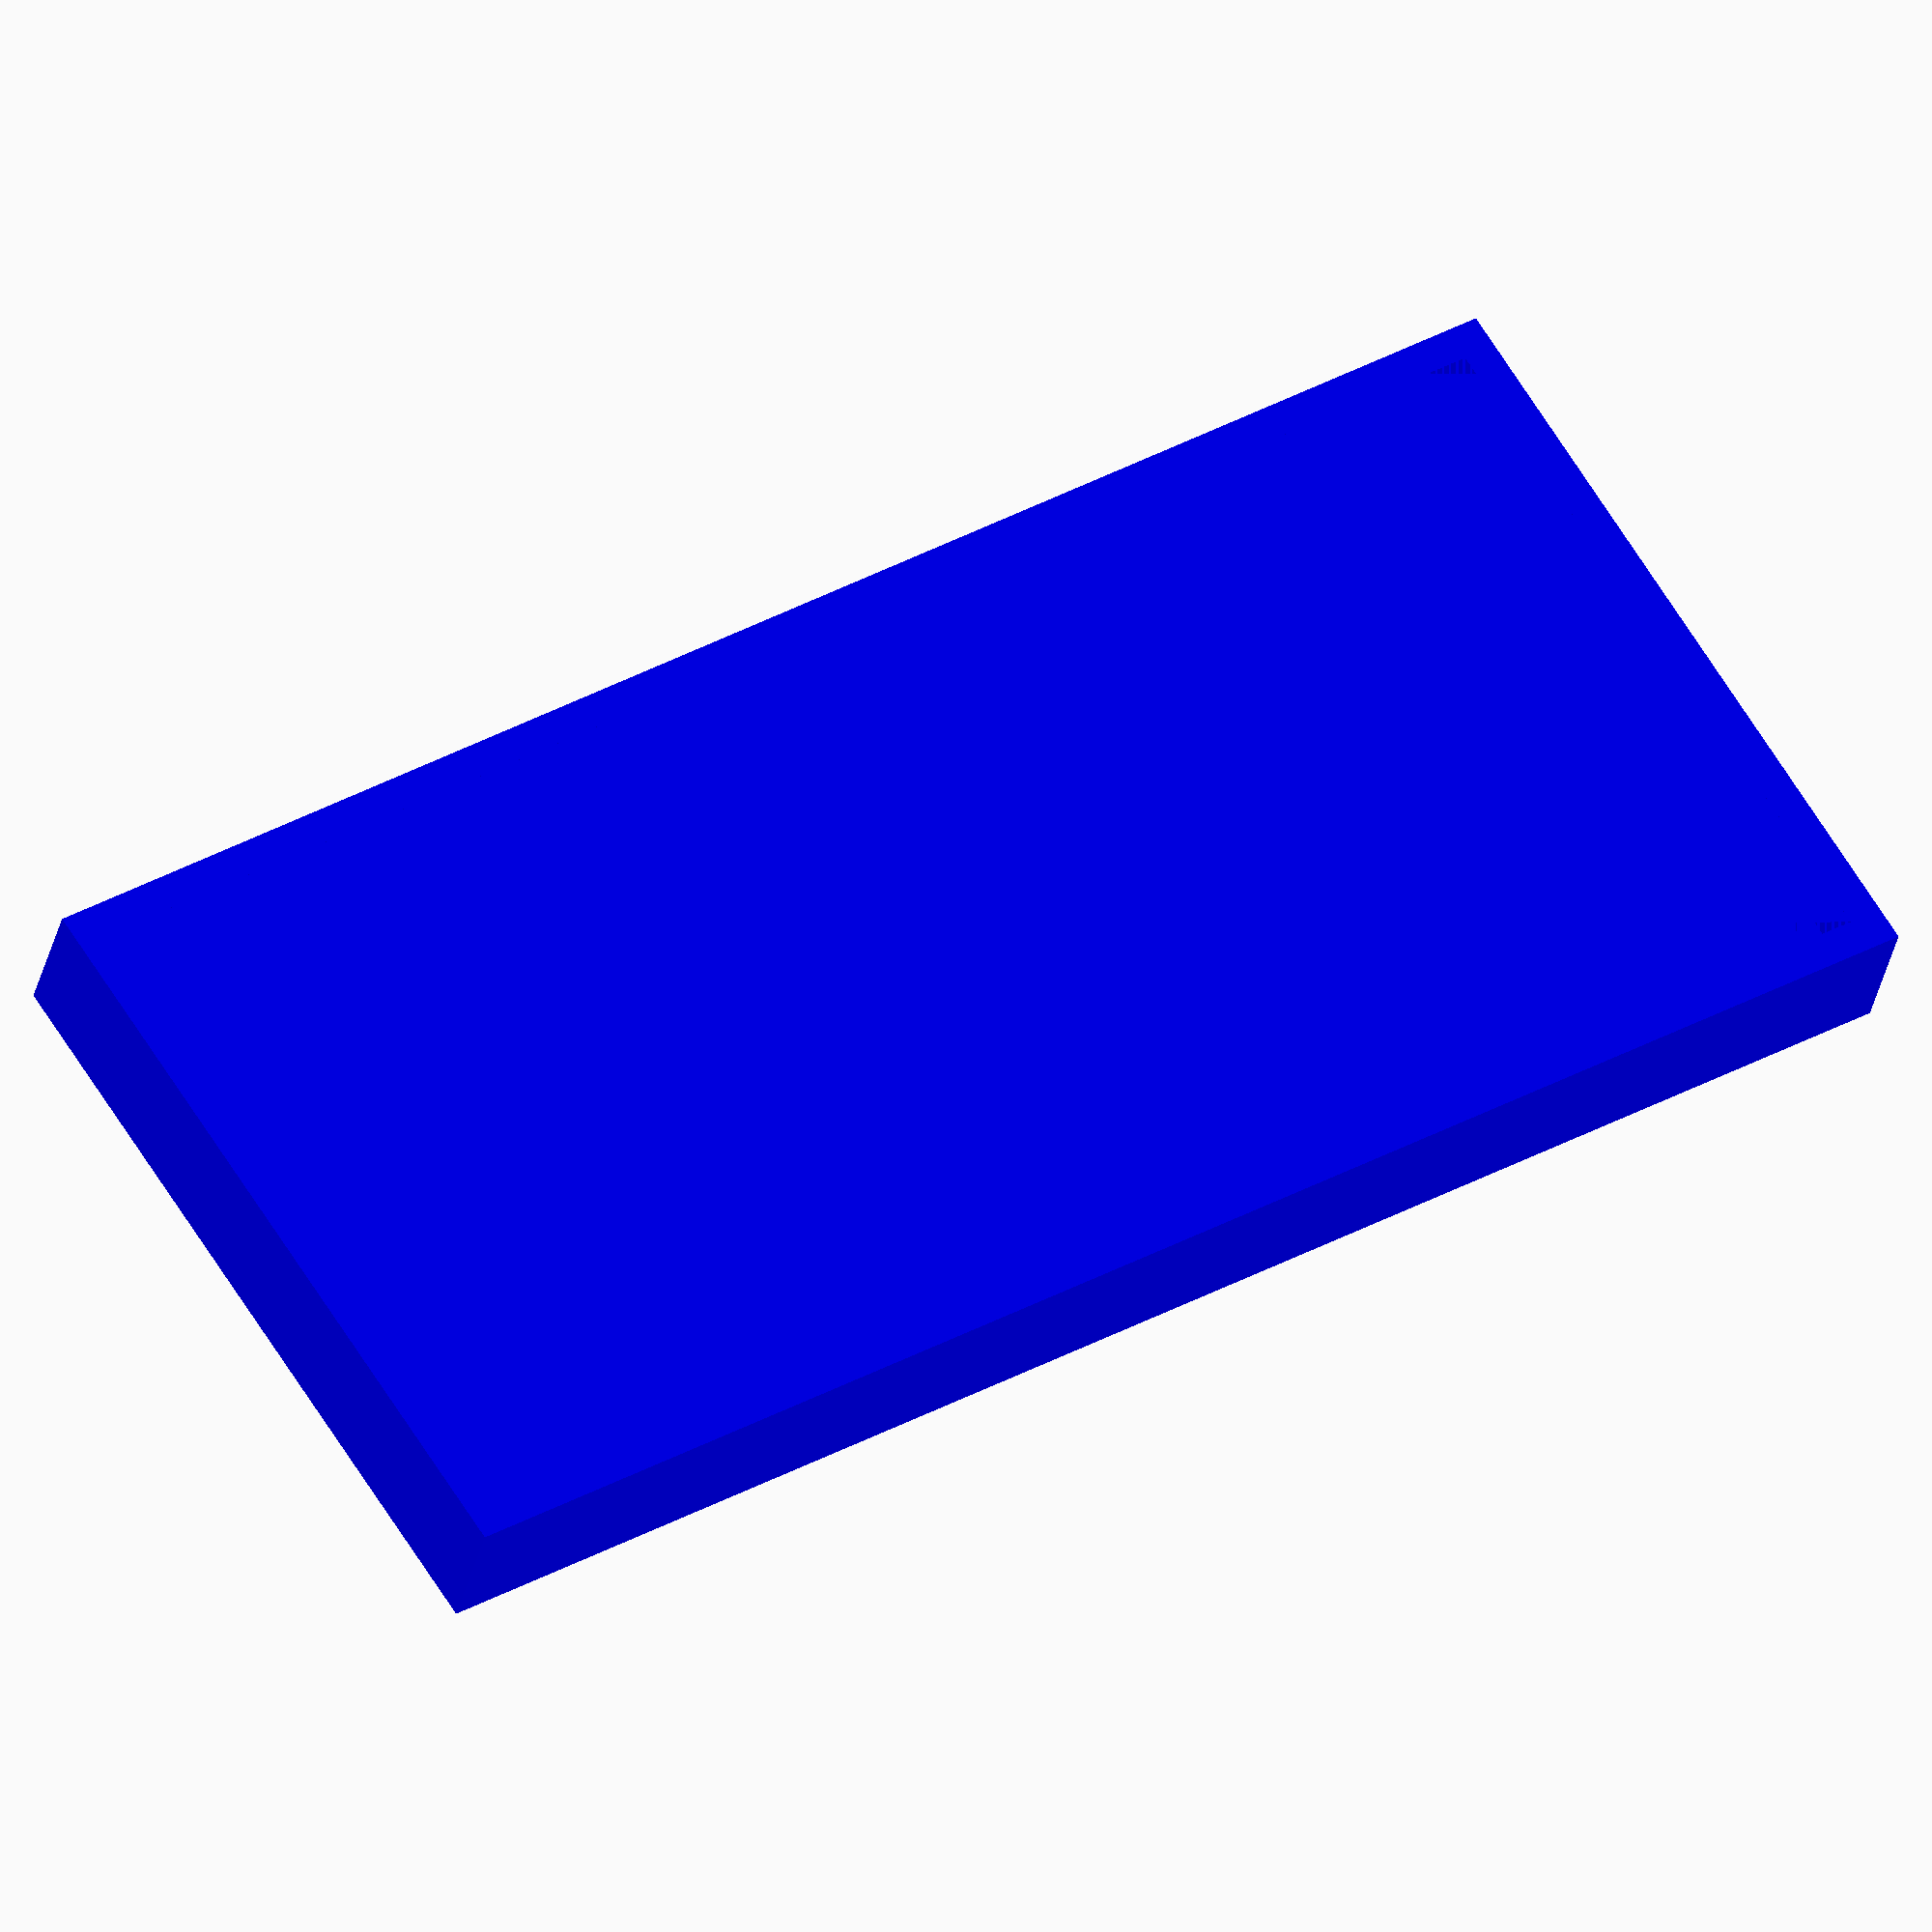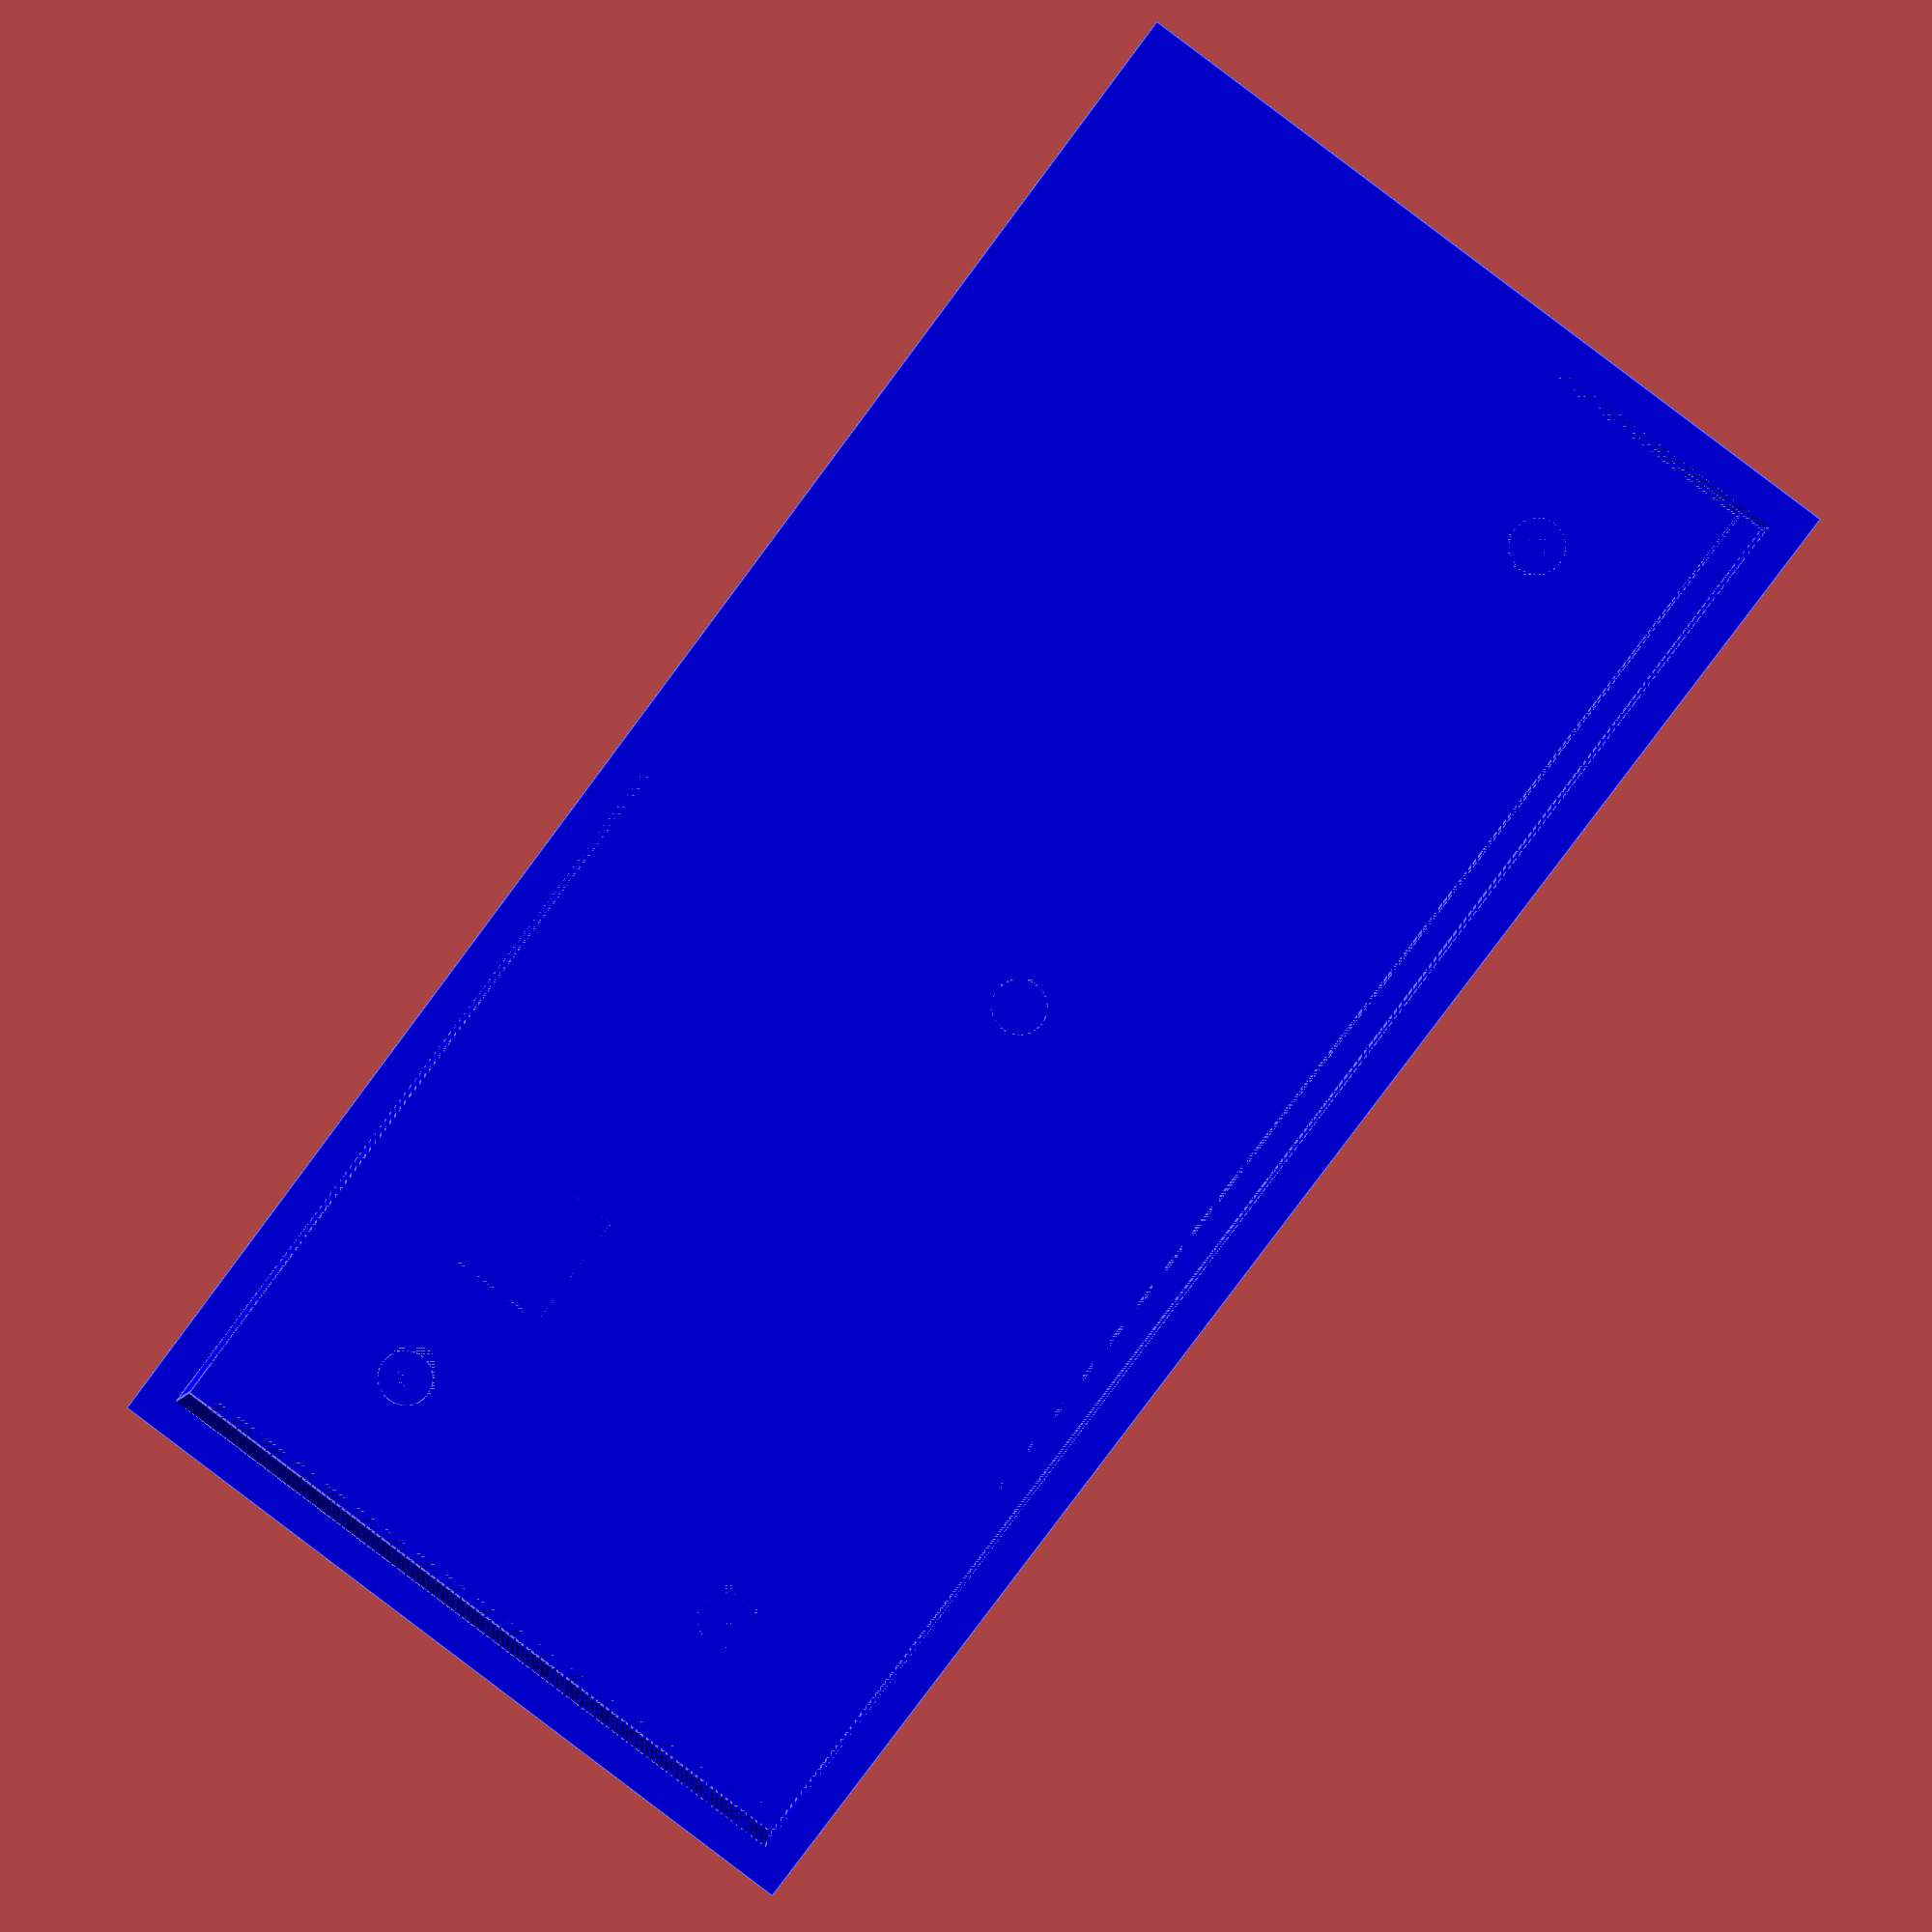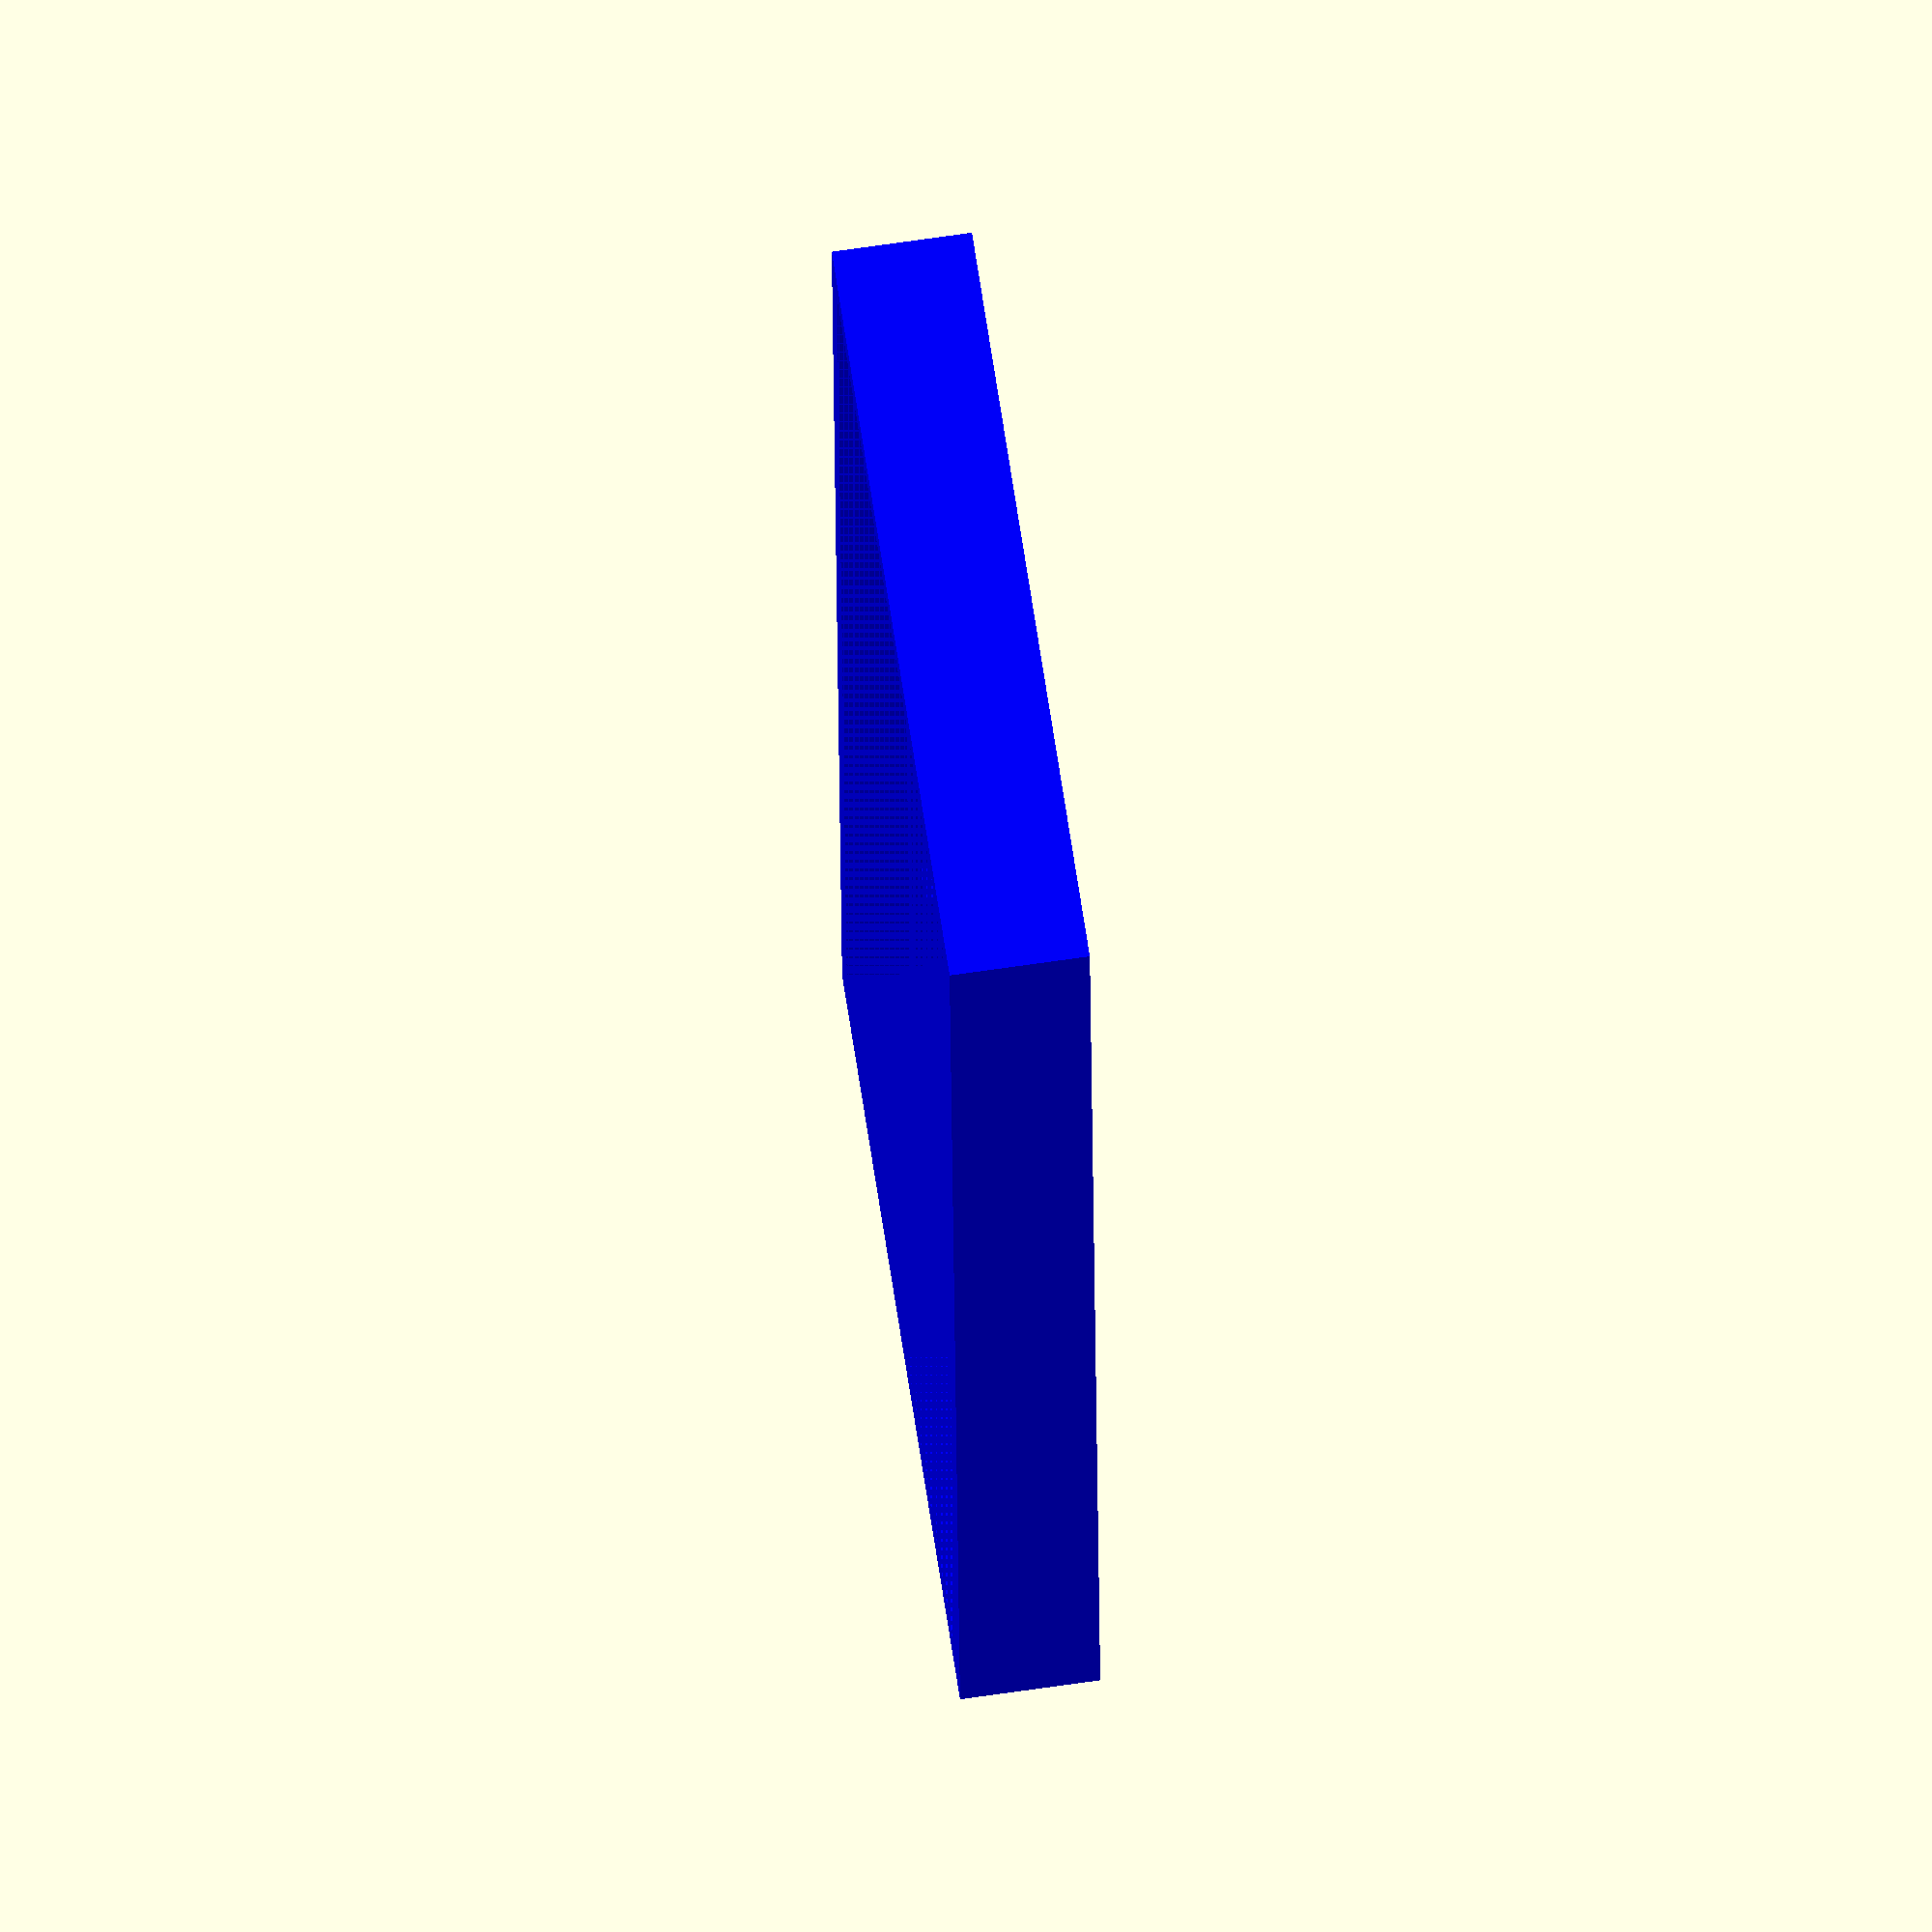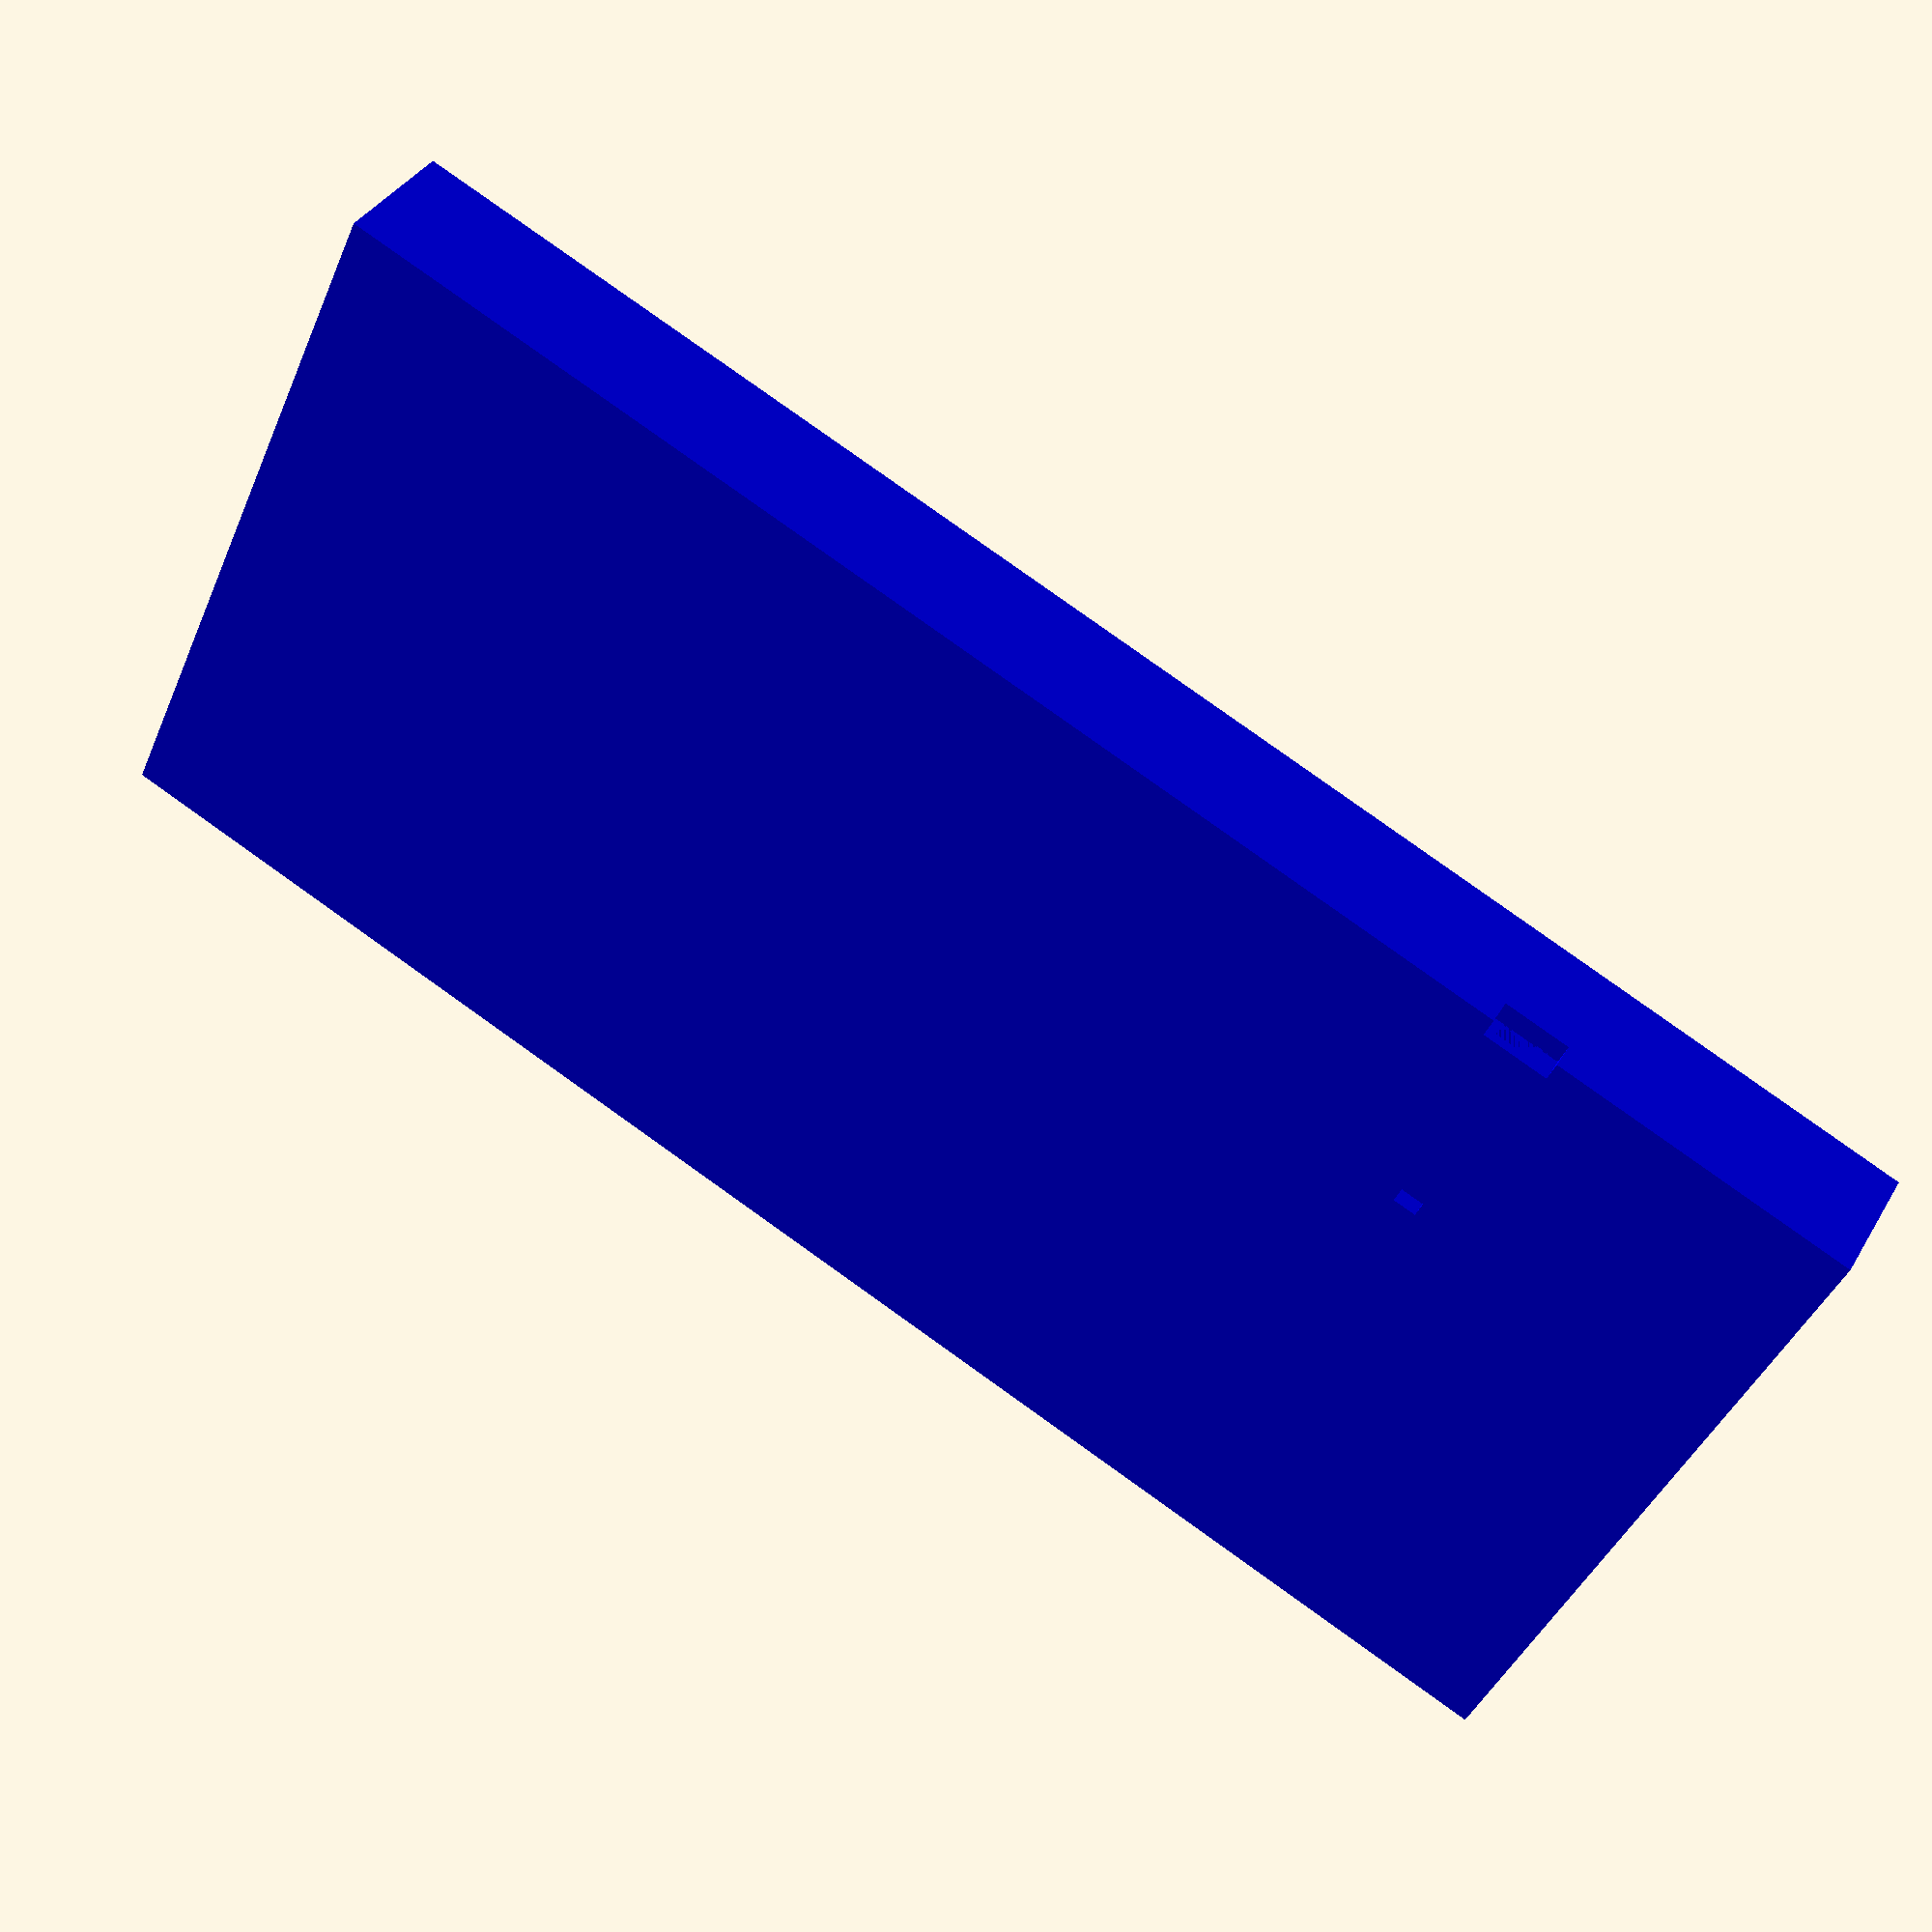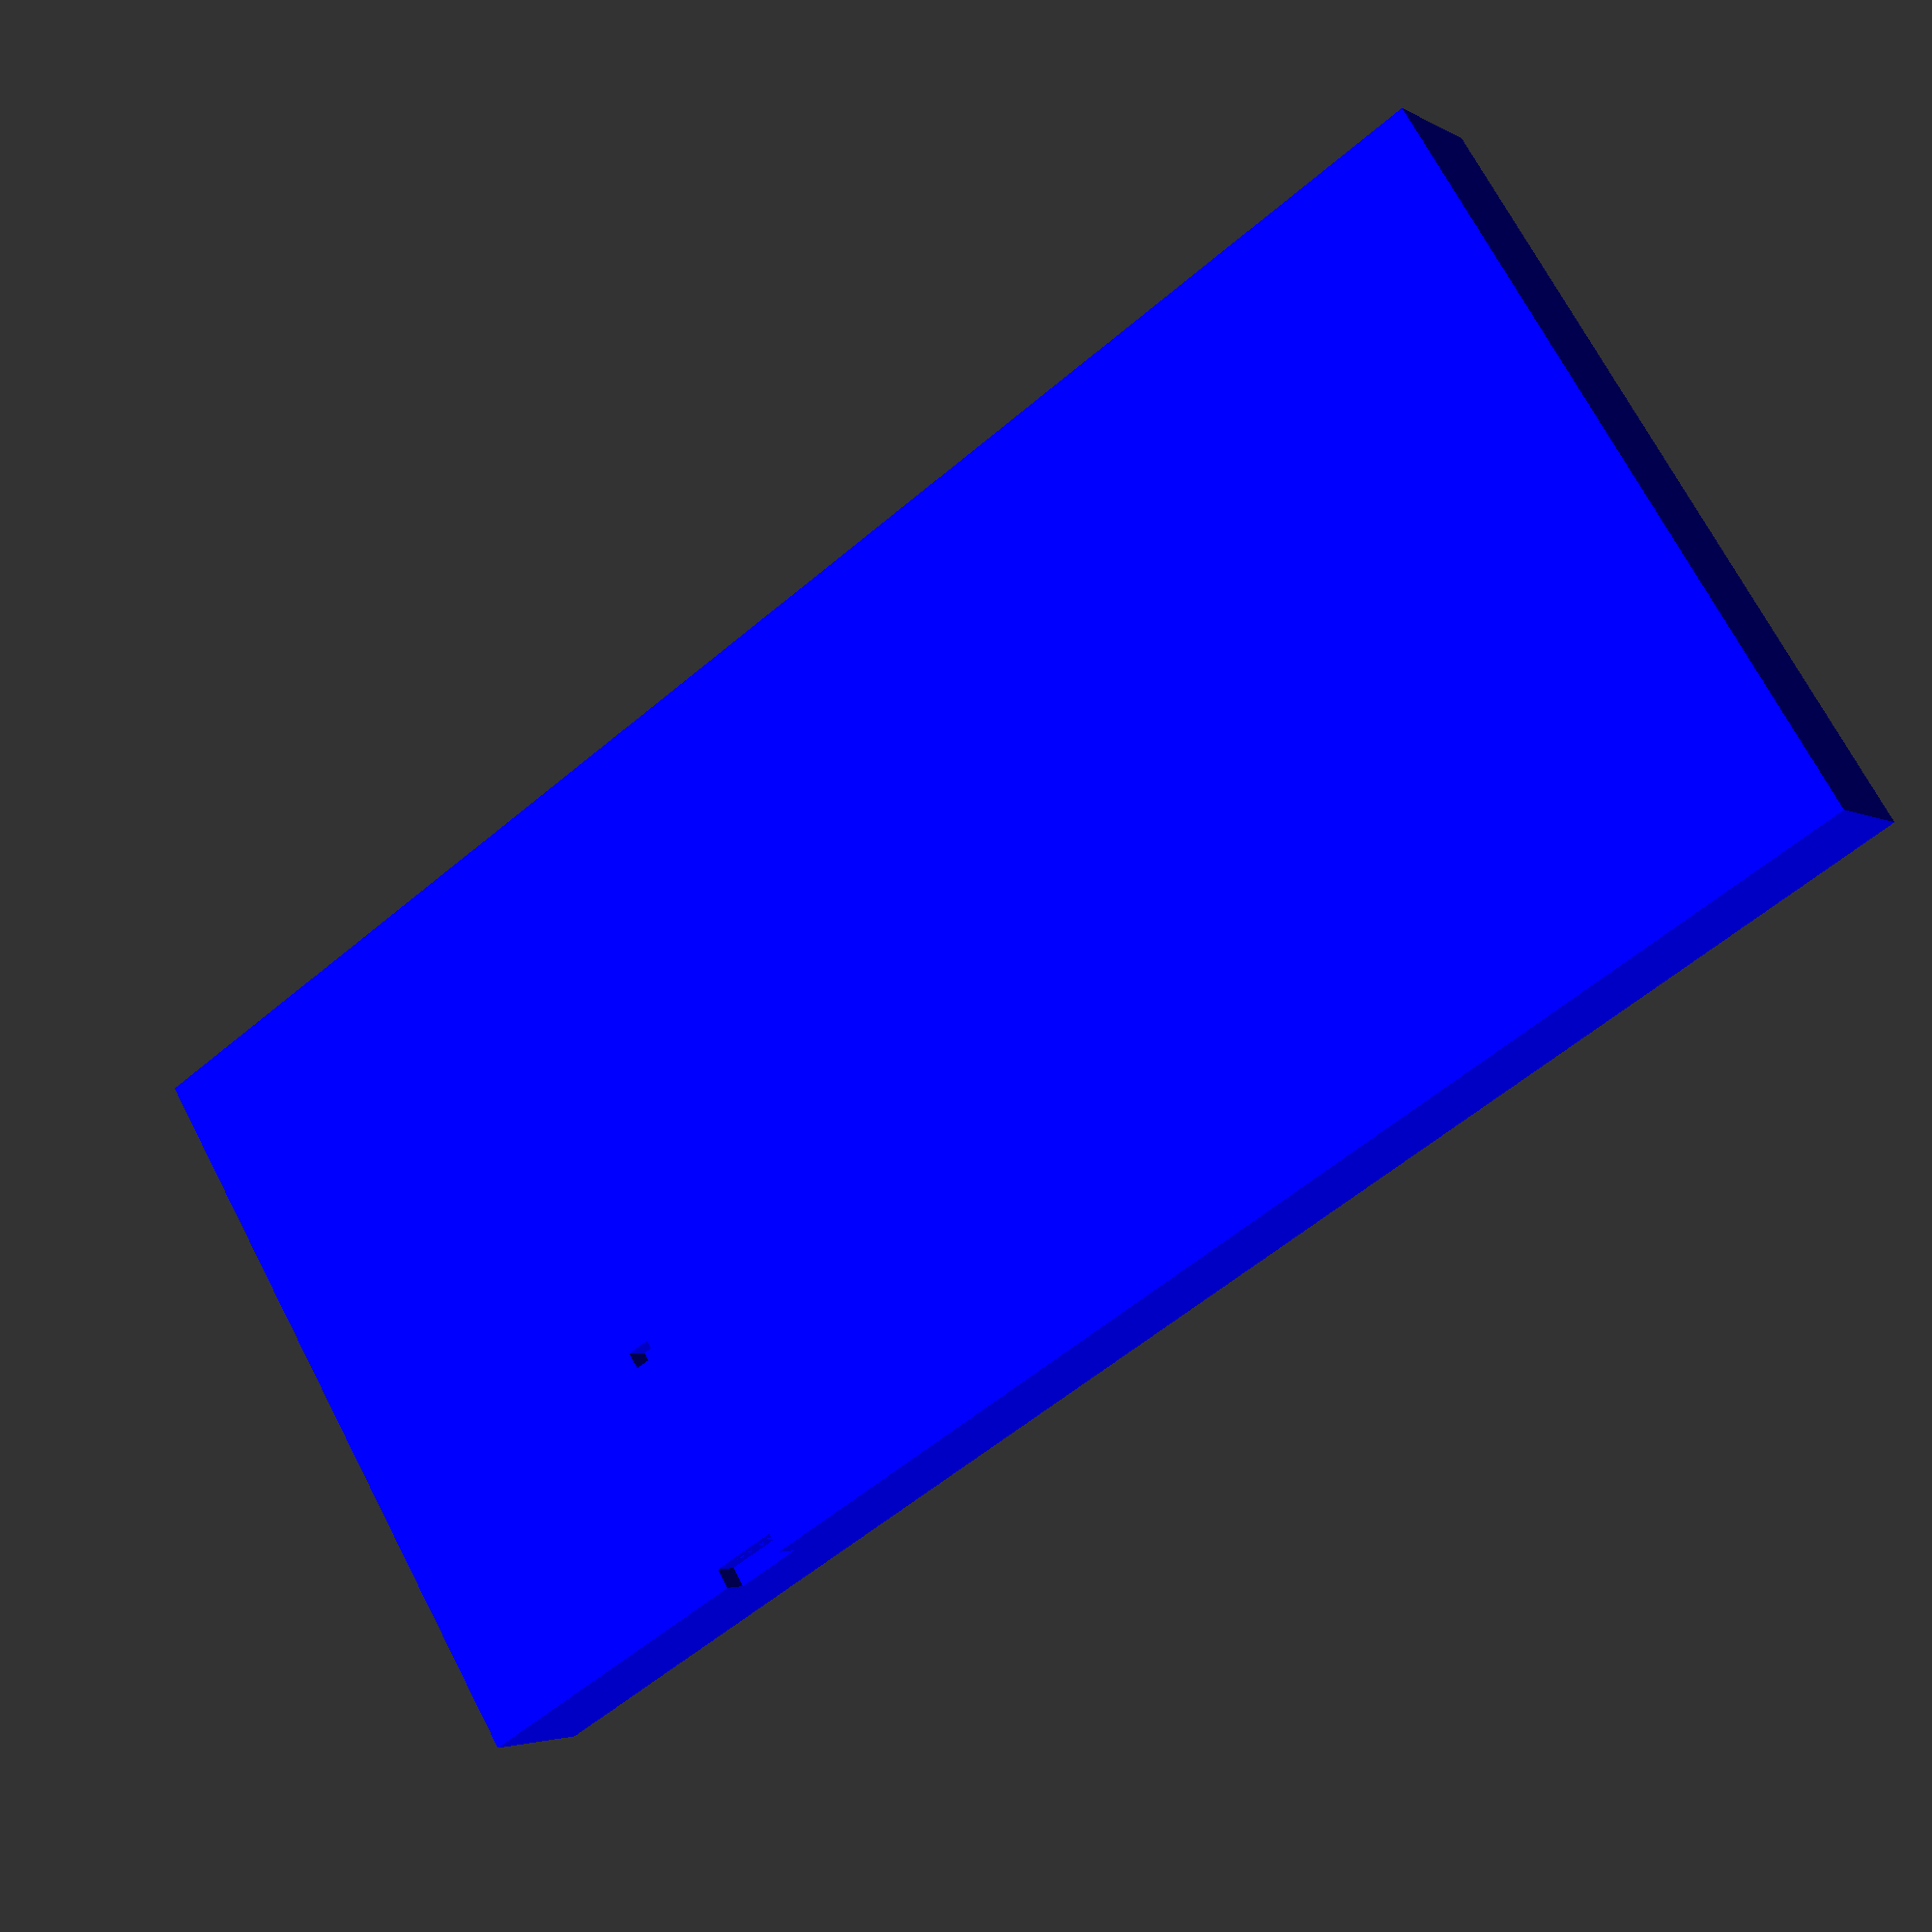
<openscad>
$fn = 100;
row = 5;
col = 12;

plate_thickness = 5;
plate_length = 231;
plate_width = 104;

hole_length = 14;
hole_width = 14;

screw_size = 3;
cherry_mx_plate_catch = 2;
hole_gap = 5;
offset = 1;

x_hole_offset = 20.5;
y_hole_offset = 23.5;
center_y_hole_offset = 9.5;

pcb_length = 35.56;
pcb_width = 17.84;
pcb_height = 1.57;
usb_length = 5.0;
usb_width = 7.5;
usb_height = 2.5;
button_length = 2.5;
button_width = 3.5;
button_height = 2.5 + 1.8;

module cherry_mx_mount_hole (thickness) {
    rem = thickness - cherry_mx_plate_catch;
    translate([offset/2,offset/2,0]) {
        color("red") cube([hole_length, hole_width, cherry_mx_plate_catch]);
    };
    translate([0,0,cherry_mx_plate_catch]) {
        color("red") cube([hole_length + offset, hole_width + offset, rem]);
    };
};

module spacer() {
    color("purple") cube([5,5,20]);
};

module mm_bolt_hole (diam, thickness) {
    cylinder(h=thickness, r=(diam / 2));
};

module cherry_mx_row (num_sockets, thickness) {
  for(itr = [0:num_sockets-1]) {
      translate([itr*(hole_length + hole_gap), 0, 0]) {
          cherry_mx_mount_hole(thickness);
      };
  };
};

module cherry_mx_grid (row_num, col_num, thickness) {
    for(itr = [0:row_num-1]) {
        translate([0,itr*(hole_width + hole_gap), 0]) {
            cherry_mx_row(col_num, thickness);
        };
    };
};

module keyboard_plate (length, width, thickness) {
    length_border = 7;
    width_border = 4;
    difference () {
        cube([length, width, thickness]);
        
        // grid
        translate([width_border - offset/2, length_border - offset/2, 0]) {
            //cherry_mx_row(12, thickness);
            cherry_mx_grid(row, col, thickness);
        };
        
        //screw holes
        translate([20.5,23.25,0]){ 
            mm_bolt_hole(screw_size, thickness);
        };
        
        translate([20.5,width - 23.25,0]){ 
            mm_bolt_hole(screw_size, thickness);
        };
        
        translate([length - 20.5,width - 23.25,0]){ 
            mm_bolt_hole(screw_size, thickness);
        };
        
        translate([length - 20.5,23.25,0]){ 
            mm_bolt_hole(screw_size, thickness);
        };
        
        translate([length/2,(width/2) - 9.5,0]){ 
            mm_bolt_hole(screw_size, thickness);
        };
    };
};

module mm_bolt_catch( mm_diam, height) {
    difference () {
      cylinder(h=height, r=mm_diam+1);
      mm_bolt_hole(mm_diam, height); 
    };
};

module teensy_32 () {
    // https://www.pjrc.com/teensy/dimensions.html
    //pcb
    cube([pcb_length,pcb_width, pcb_height]);
    
    //usb
    translate([0,pcb_width/2 - usb_width/2,pcb_height]) cube([usb_length, usb_width, usb_height]);
    
    //button
    translate([2.54 + 29.97 - (button_length/2), pcb_width/2 - button_width/2, pcb_height]) cube([button_length, button_width, button_height]);
    
    //usb space
    color("red") translate([-10,pcb_width/2 -10/2,pcb_height - 0.20]) cube([10, 10, 10]);
    
    //button space
    color("red") translate([2.54 + 29.97 - (button_length/2), pcb_width/2 - button_width/2, pcb_height]) cube([button_length, button_width, button_height + 10]);
    
    //pcb underspace
    pcb_buff_length = 10;
    pcb_buff_width = pcb_width + 6;
    pcb_buff_height = 4;
    color("red") translate([0,-((pcb_buff_width - pcb_width)/2),-pcb_buff_height]) cube([pcb_buff_length,pcb_buff_width, pcb_buff_height]);
};

module case (length, width, plate_thick, depth, thickness) {
    shell_thick = 5;
    lip_height = 4;
    plate_lip = 7;
    space_height = depth - (plate_thick + lip_height) - shell_thick;
    difference () {
        //shell
        cube([length + (shell_thick*2), width + (2*shell_thick), depth]);
        //plate fitting
        translate ([shell_thick,shell_thick, depth - (plate_thick +lip_height)]) {
            cube([length, width, plate_thick + lip_height]);
        };
        
        //chassis space
        translate ([shell_thick, shell_thick + plate_lip/2, shell_thick]) {
            cube([length, width - plate_lip, space_height]);
        };
        
        // teensy catch
        translate([60, width + (shell_thick*2) -3, shell_thick + pcb_height - 1]) {
            rotate([0,180,90]) teensy_32();
        };
        
    };
        
    //bolt catches
    translate([shell_thick + x_hole_offset, shell_thick + y_hole_offset,shell_thick]) {
       mm_bolt_catch(screw_size, space_height);
    };
    
    translate([shell_thick + x_hole_offset, (width + (shell_thick*2)) - (y_hole_offset + shell_thick),shell_thick]){ 
        mm_bolt_catch(screw_size, space_height);
    };
    
    translate([(length + (shell_thick*2)) - (x_hole_offset + shell_thick), (width + (shell_thick *2)) - (shell_thick + y_hole_offset), shell_thick]){ 
        mm_bolt_catch(screw_size, space_height);
    };
    
    translate([(length + (shell_thick*2)) - (shell_thick + x_hole_offset),(shell_thick + y_hole_offset) ,shell_thick]){ 
        mm_bolt_catch(screw_size, space_height);
    };
    
    translate([(length + (shell_thick * 2))/2,((width + (shell_thick * 2))/2) - (center_y_hole_offset),shell_thick]){ 
        mm_bolt_catch(screw_size, space_height);
    };
};

//translate([5 + plate_length, 5, 30-4]) {
//    rotate([0,180,0]) {
//        color("green") keyboard_plate(plate_length,     plate_width, plate_thickness);
 //   };
//};

color("blue") case(plate_length, plate_width, plate_thickness, 20);
//translate([50, 5 + pcb_length + ,5 + pcb_height + button_height]) rotate([0,180,90]) color("yellow") teensy_32();

//teensy_32();
//translate([5 + x_hole_offset + 3.4,5 + y_hole_offset,5]) color("red") cube([3.5,3.5,3.5]);
//mm_bolt_catch(3, 12);

</openscad>
<views>
elev=213.4 azim=147.7 roll=191.7 proj=o view=wireframe
elev=177.2 azim=126.9 roll=177.1 proj=p view=edges
elev=292.7 azim=267.6 roll=81.6 proj=o view=solid
elev=323.1 azim=335.8 roll=206.8 proj=p view=solid
elev=3.5 azim=211.9 roll=209.1 proj=p view=solid
</views>
